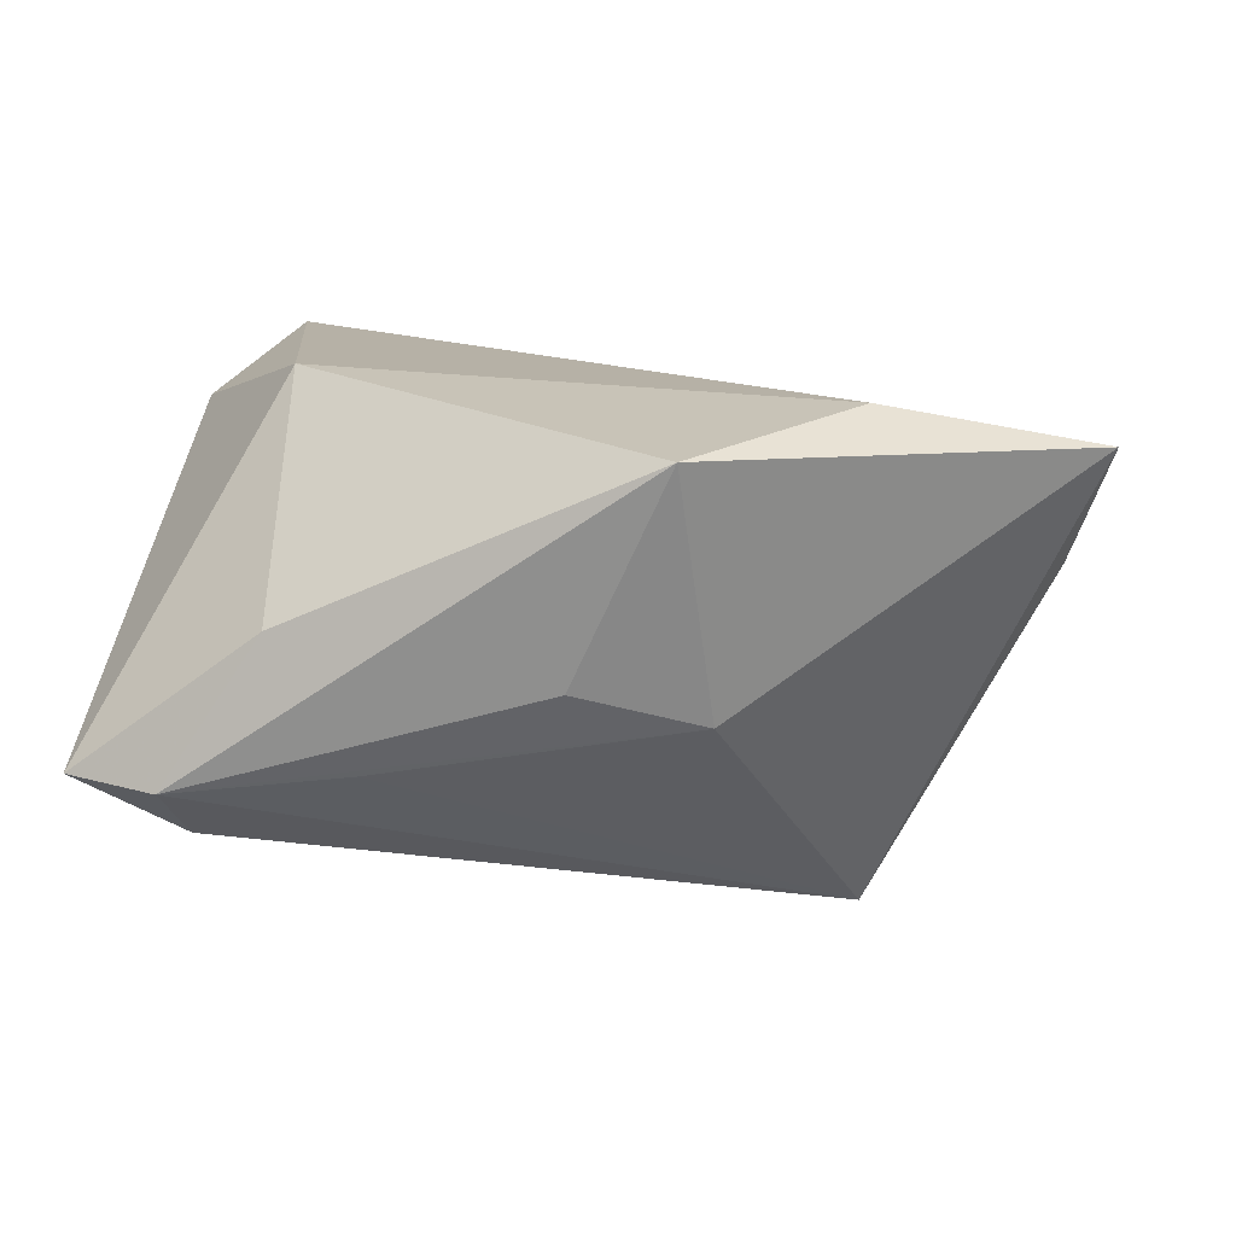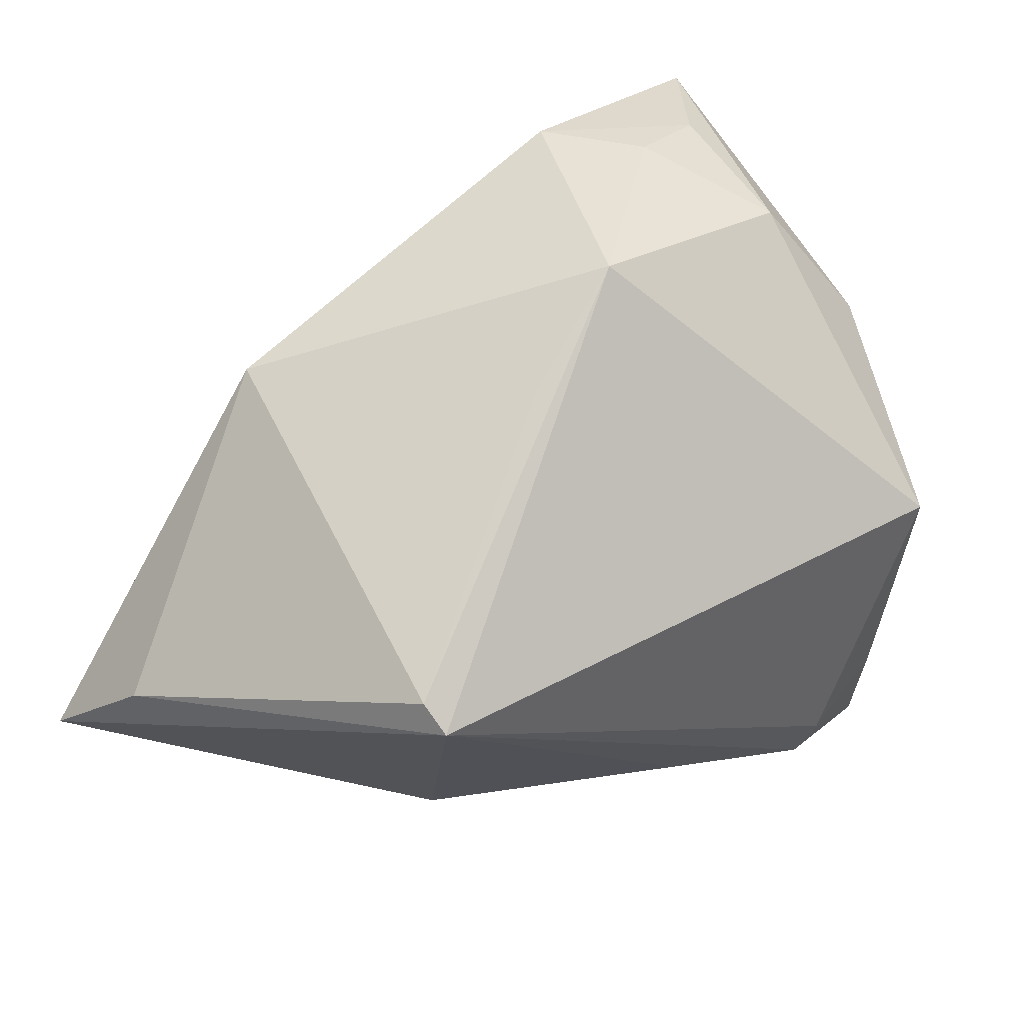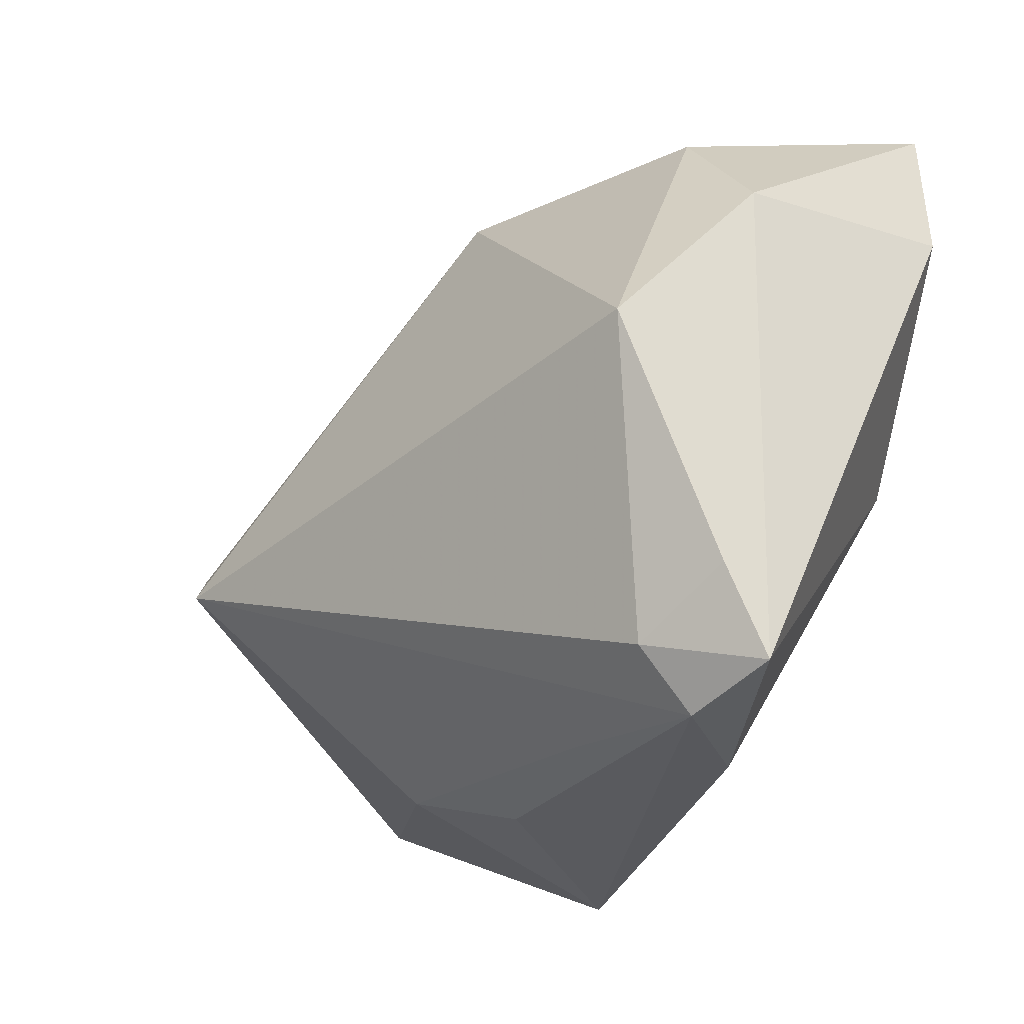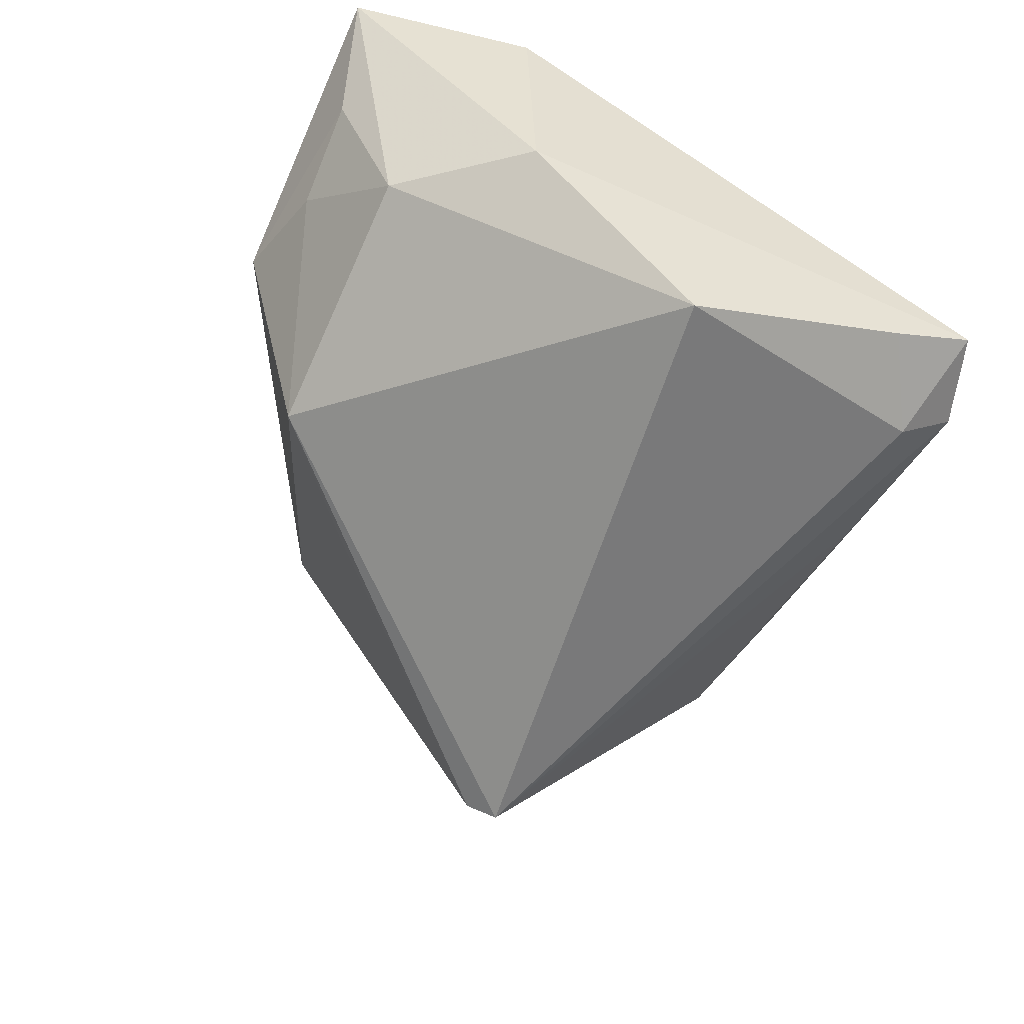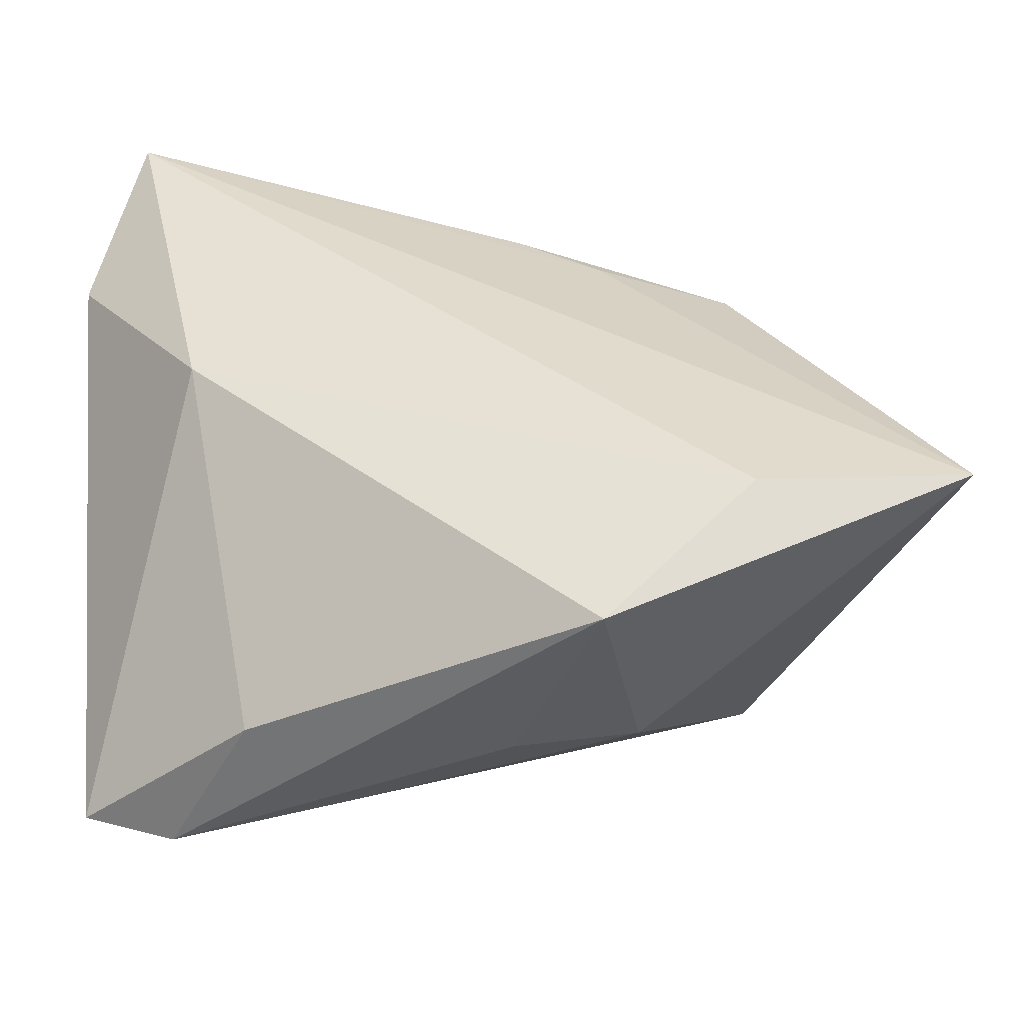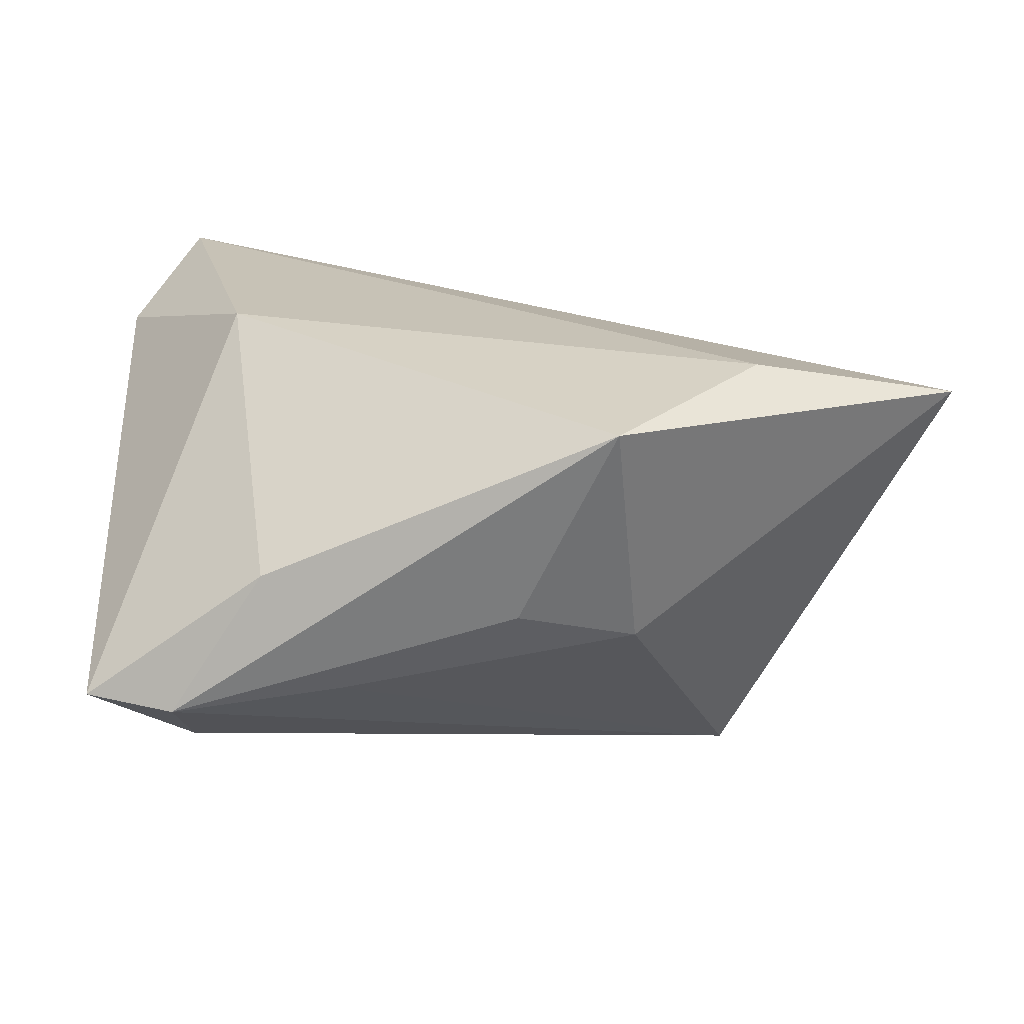
<metadata>
{"format":"obj","ext":"obj","renderer":"f3d","projection":"perspective","resolution":1024,"background":"white","views":[{"elev":12.1,"azim":7.8,"up":"+Z"},{"elev":23.1,"azim":146.1,"up":"+Y"},{"elev":-26.3,"azim":-130.5,"up":"+Y"},{"elev":-60.6,"azim":-115.1,"up":"+Z"},{"elev":-47.6,"azim":4.6,"up":"+Y"},{"elev":19.3,"azim":-0.5,"up":"+Z"}]}
</metadata>
<code>
v 0.002435 0.03633 -0.01478
v -0.01158 -0.03581 -0.0119
v 0.008973 -0.03676 -0.00284
v -0.03117 -0.03845 -0.01374
v -0.02834 0.04393 0.009807
v -0.004413 0.04643 0.009321
v -0.03702 0.04643 0.02403
v -0.03705 0.001401 -0.02836
v 0.0212 0.02462 0.01632
v 0.02281 -0.03216 -0.006832
v 0.0369 -0.02482 0.02403
v 0.03677 0.02276 0.01122
v -0.01709 0.04366 0.004661
v -0.04021 -0.02537 -0.01743
v 0.0375 -0.004293 -0.02926
v 0.03605 -0.007658 -0.03155
v -0.02038 -0.03715 0.002579
v -0.04155 -0.03527 -0.01286
v 0.01446 0.02403 -0.01735
v -0.02636 0.0001812 0.02403
v 0.06063 -0.02138 0.01973
v 0.05614 -0.01347 0.00673
v -0.04337 0.02511 0.01729
v -0.02783 0.03632 -0.00754
v -0.04004 0.0225 -0.009772
v 0.01119 0.0306 0.01696
v -0.0297 -0.03169 -0.01955
v 0.02005 -0.04074 0.02032
f 21 28 10
f 24 1 8
f 11 21 7
f 11 28 21
f 3 10 28
f 22 12 21
f 8 1 16
f 16 27 8
f 21 10 16
f 16 22 21
f 7 21 9
f 21 12 9
f 6 12 1
f 7 24 25
f 25 24 8
f 25 8 18
f 7 25 23
f 23 25 18
f 28 11 20
f 20 17 28
f 20 11 7
f 7 23 20
f 20 23 18
f 18 17 20
f 18 8 14
f 14 27 18
f 8 27 14
f 10 3 4
f 27 16 4
f 18 27 4
f 4 3 28
f 4 17 18
f 28 17 4
f 15 16 1
f 12 22 15
f 22 16 15
f 7 9 26
f 26 9 12
f 26 6 7
f 12 6 26
f 5 24 7
f 7 6 5
f 1 24 13
f 13 6 1
f 24 5 13
f 13 5 6
f 2 16 10
f 10 4 2
f 2 4 16
f 1 12 19
f 19 15 1
f 12 15 19

</code>
